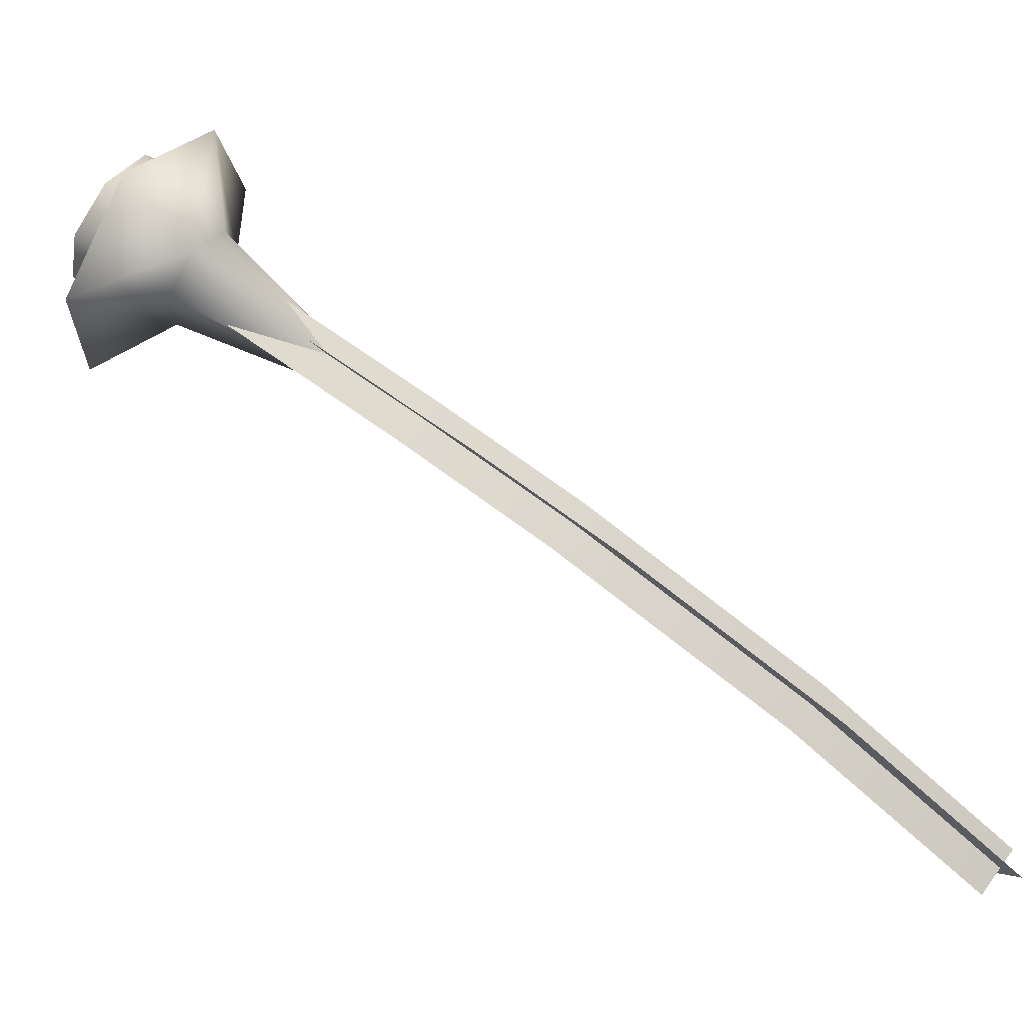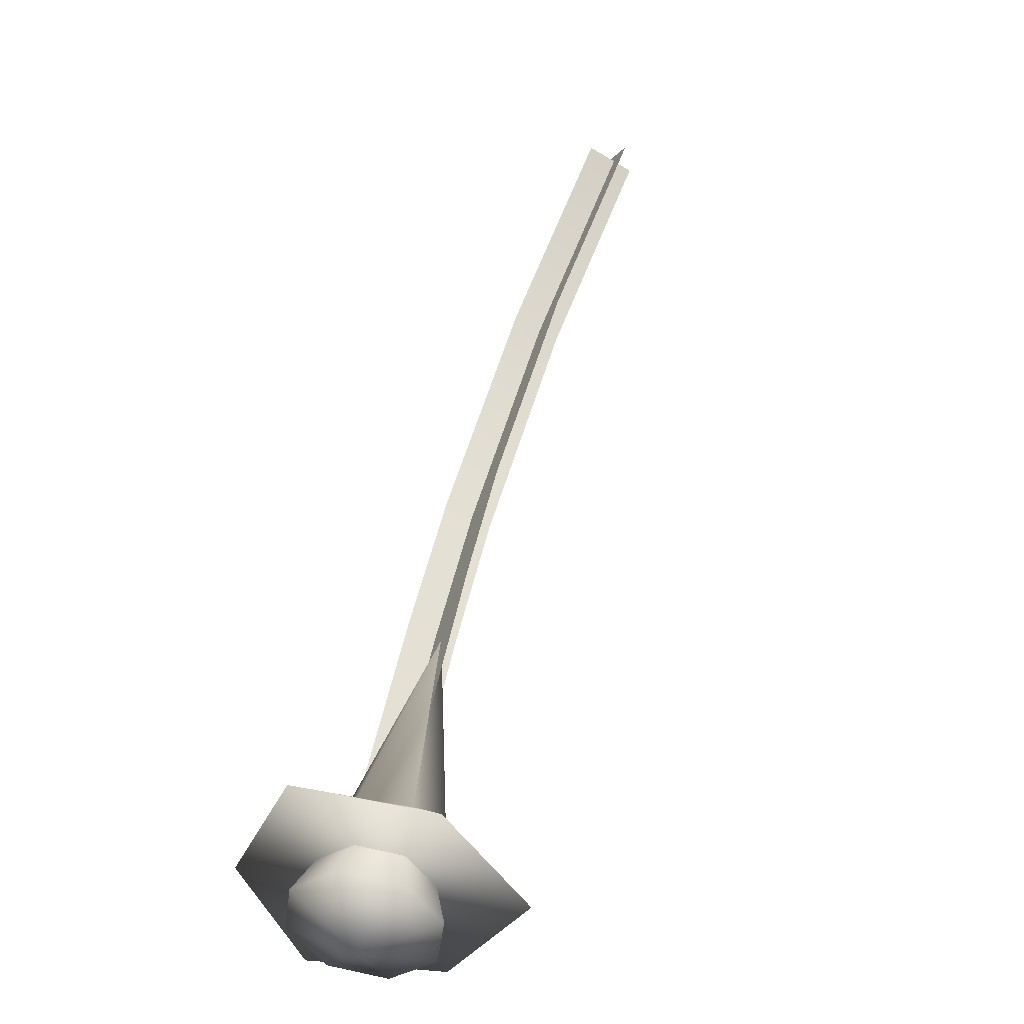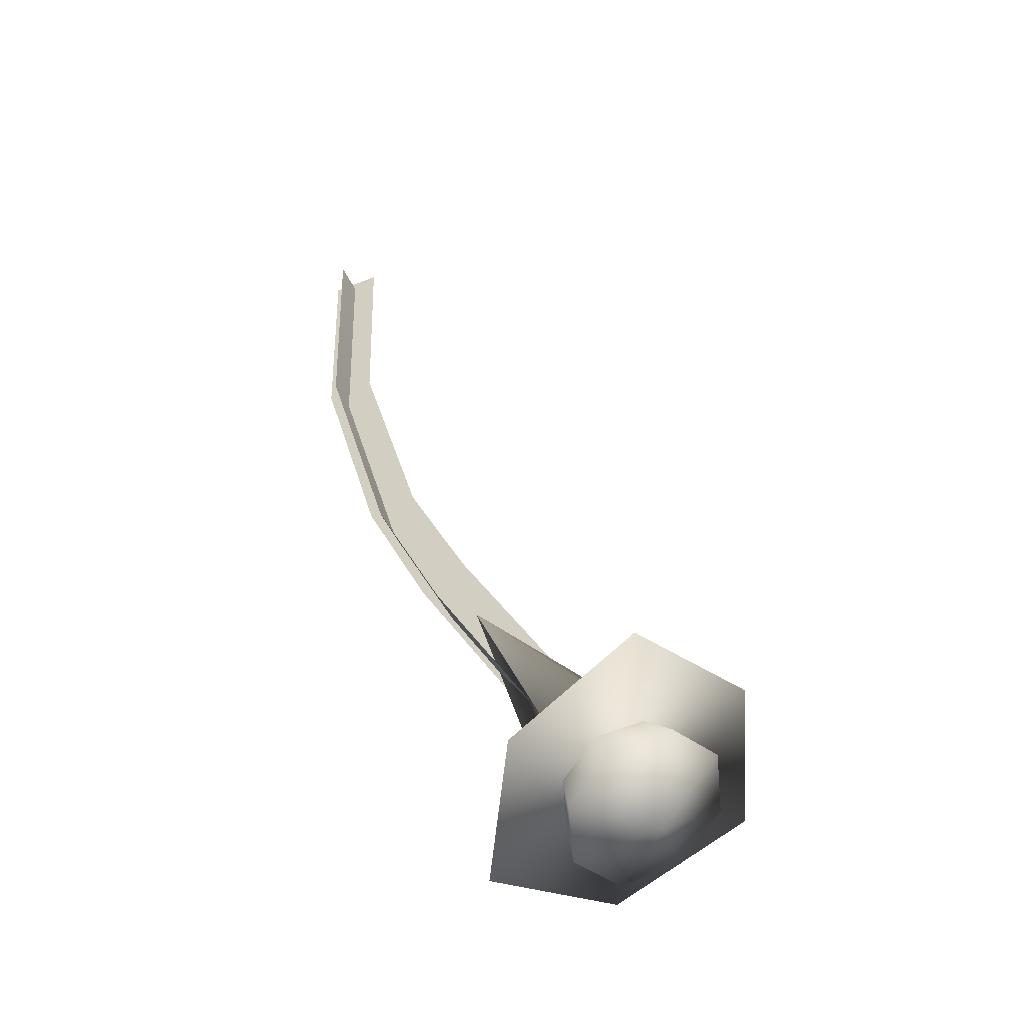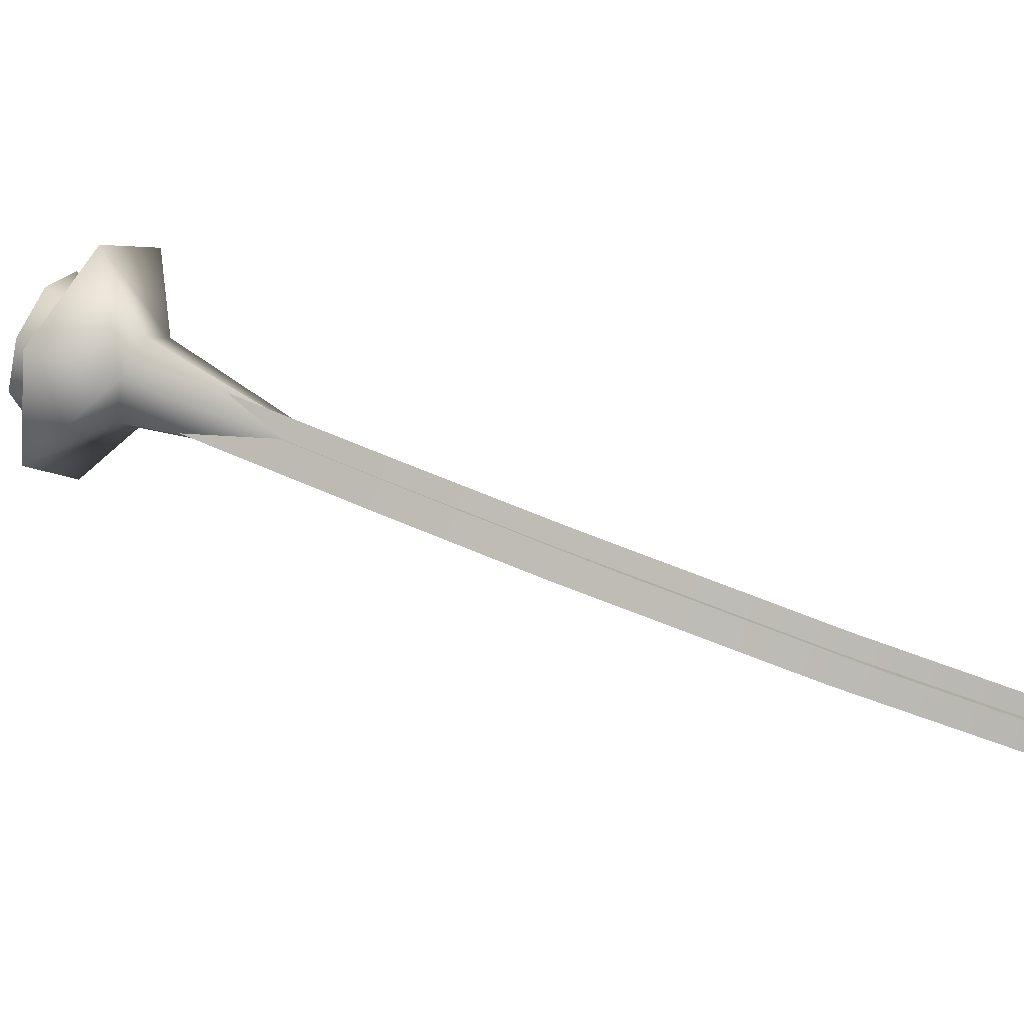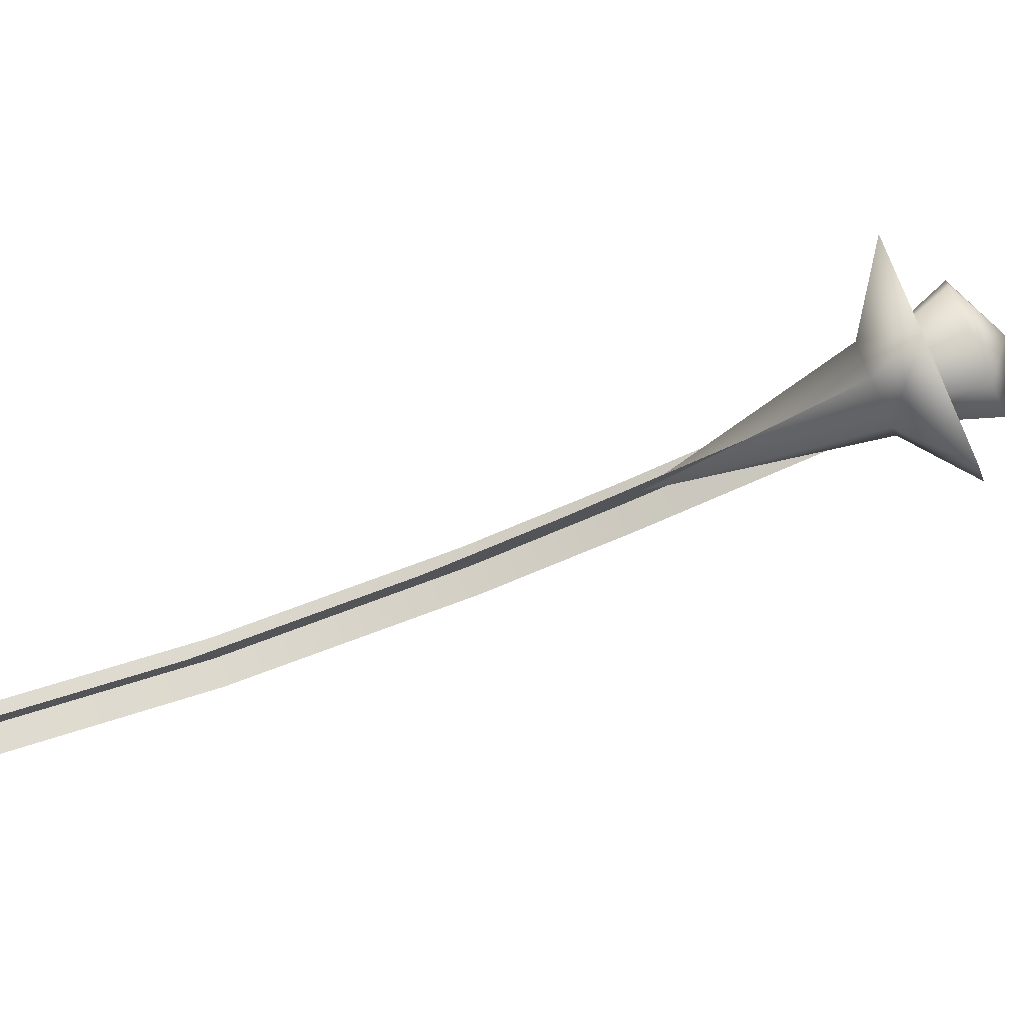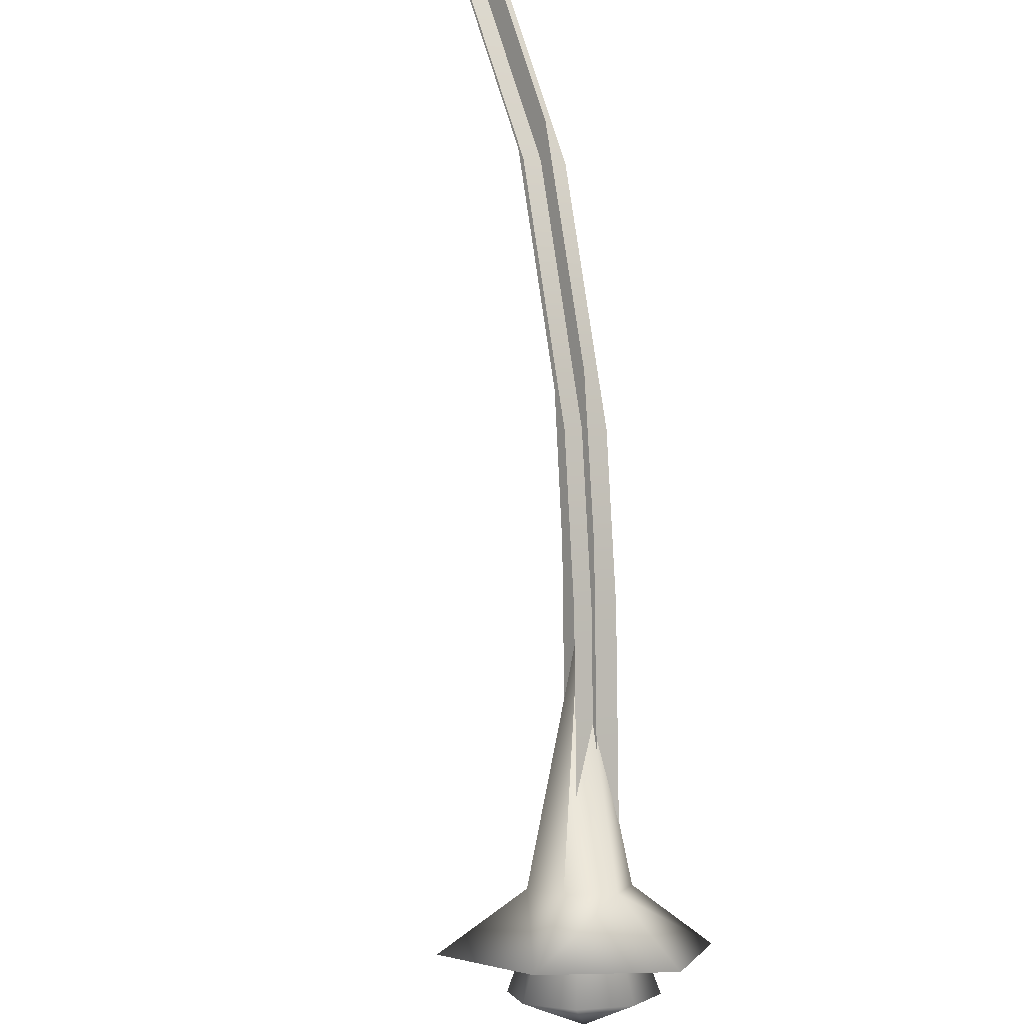
<metadata>
{"format":"obj","ext":"obj","renderer":"f3d","projection":"perspective","resolution":1024,"background":"white","views":[{"elev":-74.8,"azim":16.7,"up":"+Z"},{"elev":-0.2,"azim":-45.1,"up":"+Y"},{"elev":-19.9,"azim":-91.5,"up":"+Y"},{"elev":-56.0,"azim":35.8,"up":"+Z"},{"elev":45.2,"azim":-143.4,"up":"+Z"},{"elev":-47.9,"azim":122.9,"up":"+Y"}]}
</metadata>
<code>
v  -12.71 -8.352 3.476
v  -12.43 -8.578 2.776
v  -12.07 -8.693 3.175
v  -11.96 -8.491 3.68
v  -12.18 -8.092 3.997
v  -12.59 -7.728 3.938
v  -12.96 -7.614 3.539
v  -13.07 -7.816 3.034
v  -12.85 -8.215 2.718
v  -11.26 -6.848 2.576
v  -10.34 -5.858 2.008
v  -11.55 -7.811 2.972
v  -11.84 -7.78 2.562
v  -10.34 -5.857 2.011
v  -11.95 -7.193 3.365
v  -11.58 -7.532 3.388
v  -10.34 -5.856 2.01
v  -12.19 -7.422 2.6
v  -12.27 -7.112 2.986
v  -13.02 -7.725 2.235
v  -11.38 -8.726 3.192
v  -12.41 -7.136 4.204
v  -11.43 -8.014 4.294
v  -13.25 -6.903 3.231
v  -12.12 -8.669 2.107
v  -11.34 -7.06 2.451
v  -11.39 -6.785 2.829
v  -9.87 -5.204 1.882
v  -9.819 -5.48 1.505
v  -8.956 -4.192 1.375
v  -7.517 -2.334 0.8539
v  -7.343 -2.453 0.4334
v  -8.805 -4.345 0.9571
v  -6.398 -0.5236 0.831
v  -6.203 -0.6068 0.4113
v  -11.69 -7.662 2.903
v  -12.08 -7.424 2.675
v  -10.43 -5.705 1.647
v  -10.04 -5.944 1.875
v  -9.386 -4.539 1.073
v  -7.809 -2.5 0.5052
v  -7.419 -2.739 0.7333
v  -8.995 -4.777 1.301
v  -6.581 -0.513 0.4808
v  -6.191 -0.7513 0.7088
o Object007
g Object007
f 1 2 3
f 1 3 4
f 1 4 5
f 1 5 6
f 1 6 7
f 1 7 8
f 1 8 9
f 1 9 2
f 2 10 3
f 3 10 4
f 4 10 5
f 5 10 6
f 6 10 7
f 7 10 8
f 8 10 9
f 9 10 2
f 11 12 13
f 14 15 16
f 17 18 19
f 20 21 22
f 16 23 21 12
f 19 24 22 15
f 13 25 20 18
f 21 23 22
f 20 25 21
f 22 24 20
f 21 25 13 12
f 22 23 16 15
f 20 24 19 18
f 14 16 12
f 11 14 12
f 17 19 15
f 14 17 15
f 11 13 18
f 17 11 18
f 26 27 28 29
f 30 31 32 33
f 28 30 33 29
f 31 34 35 32
f 36 37 38 39
f 40 41 42 43
f 38 40 43 39
f 41 44 45 42

</code>
